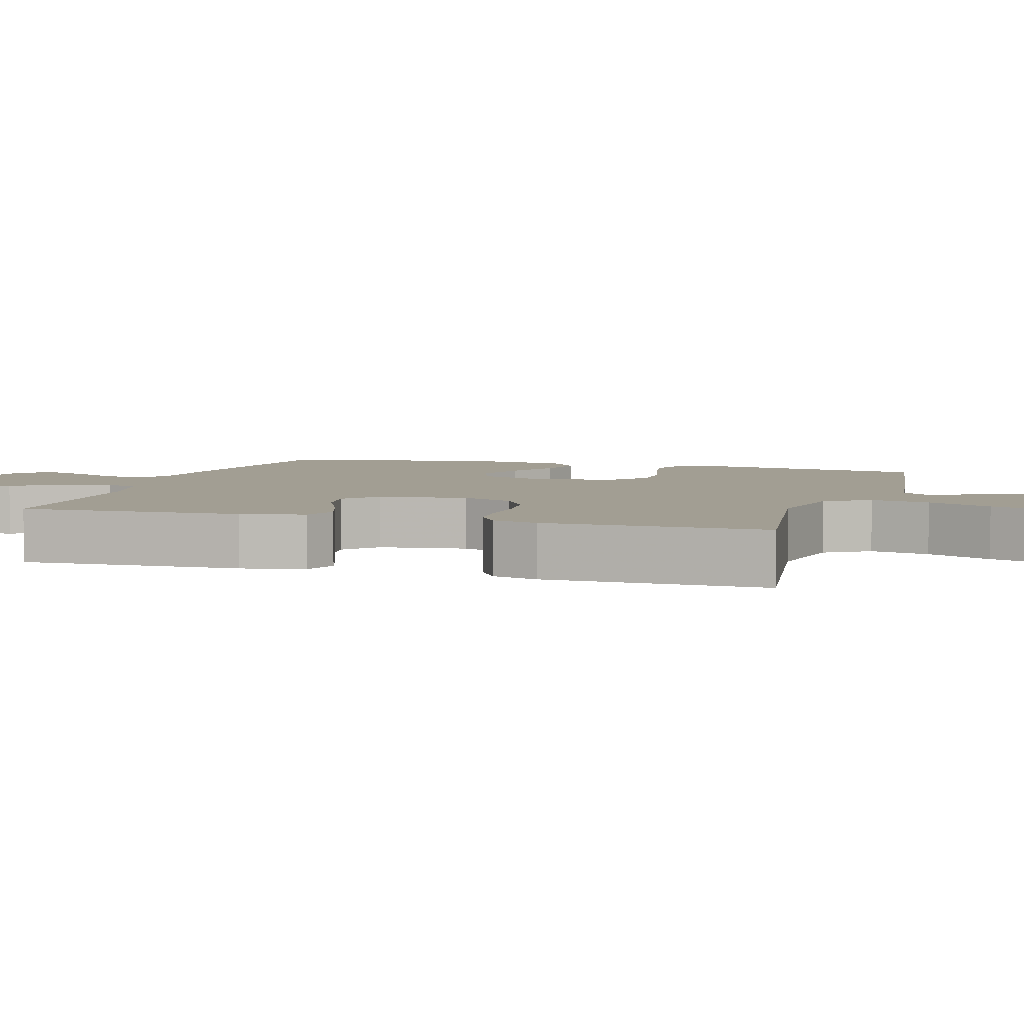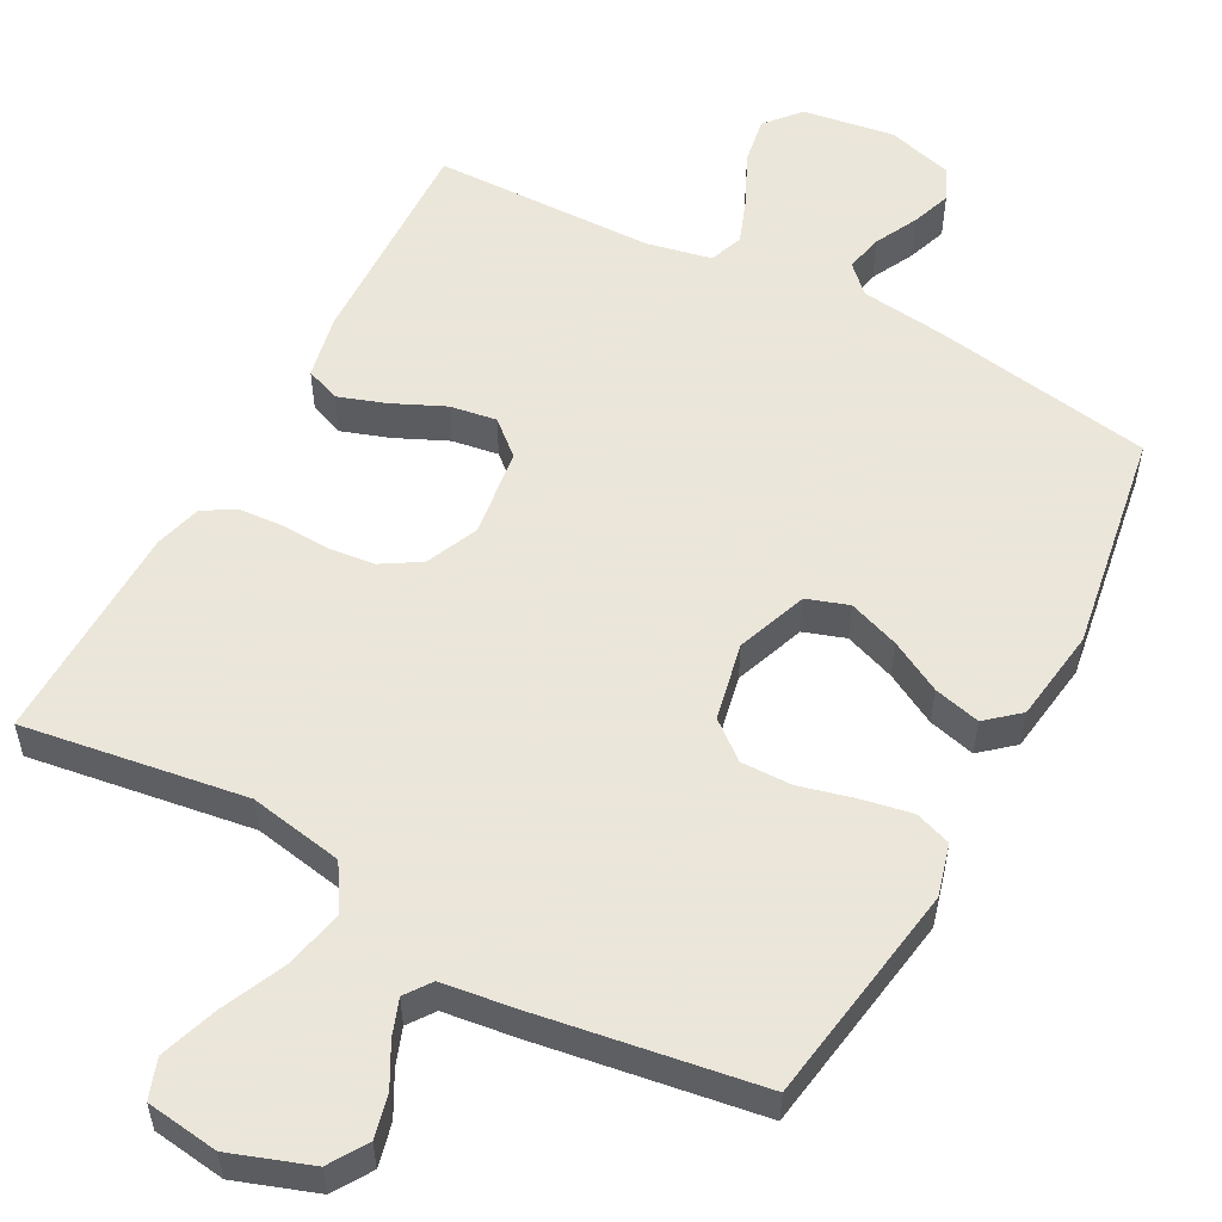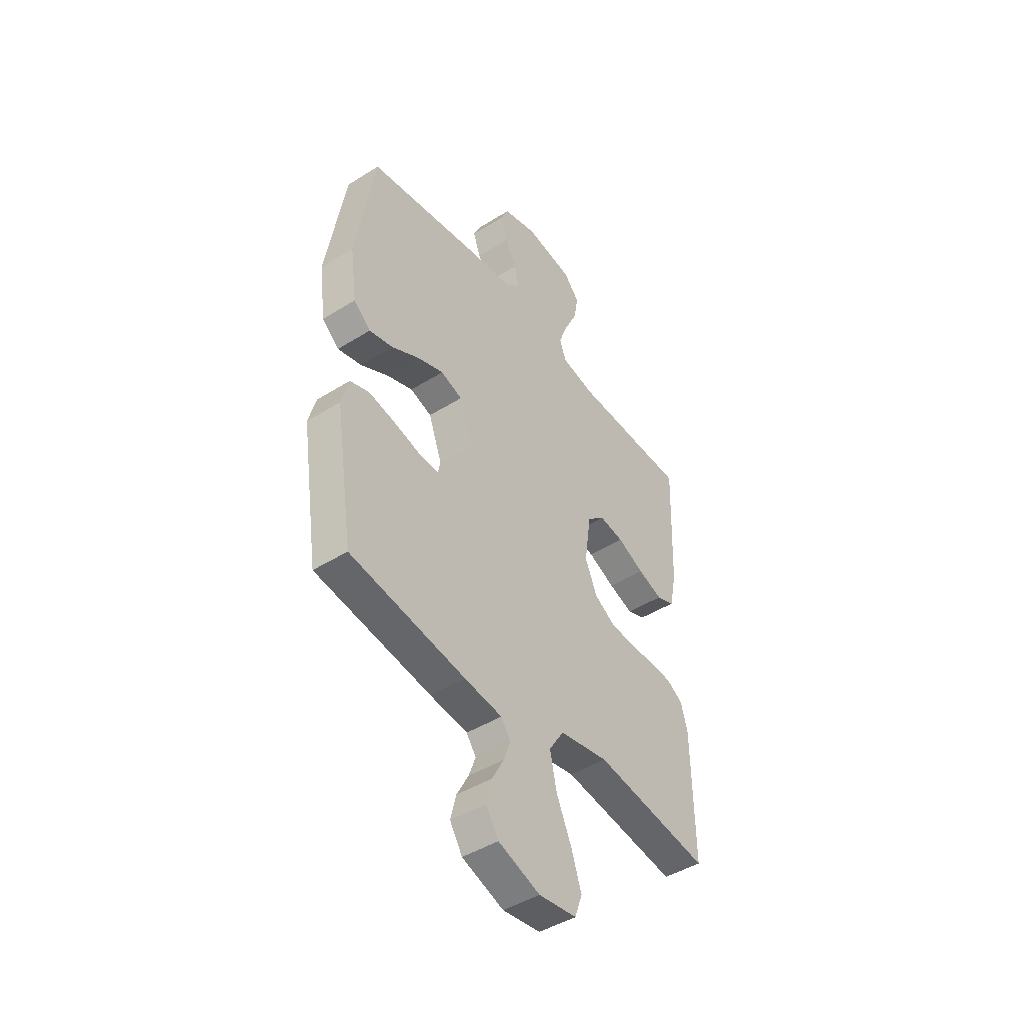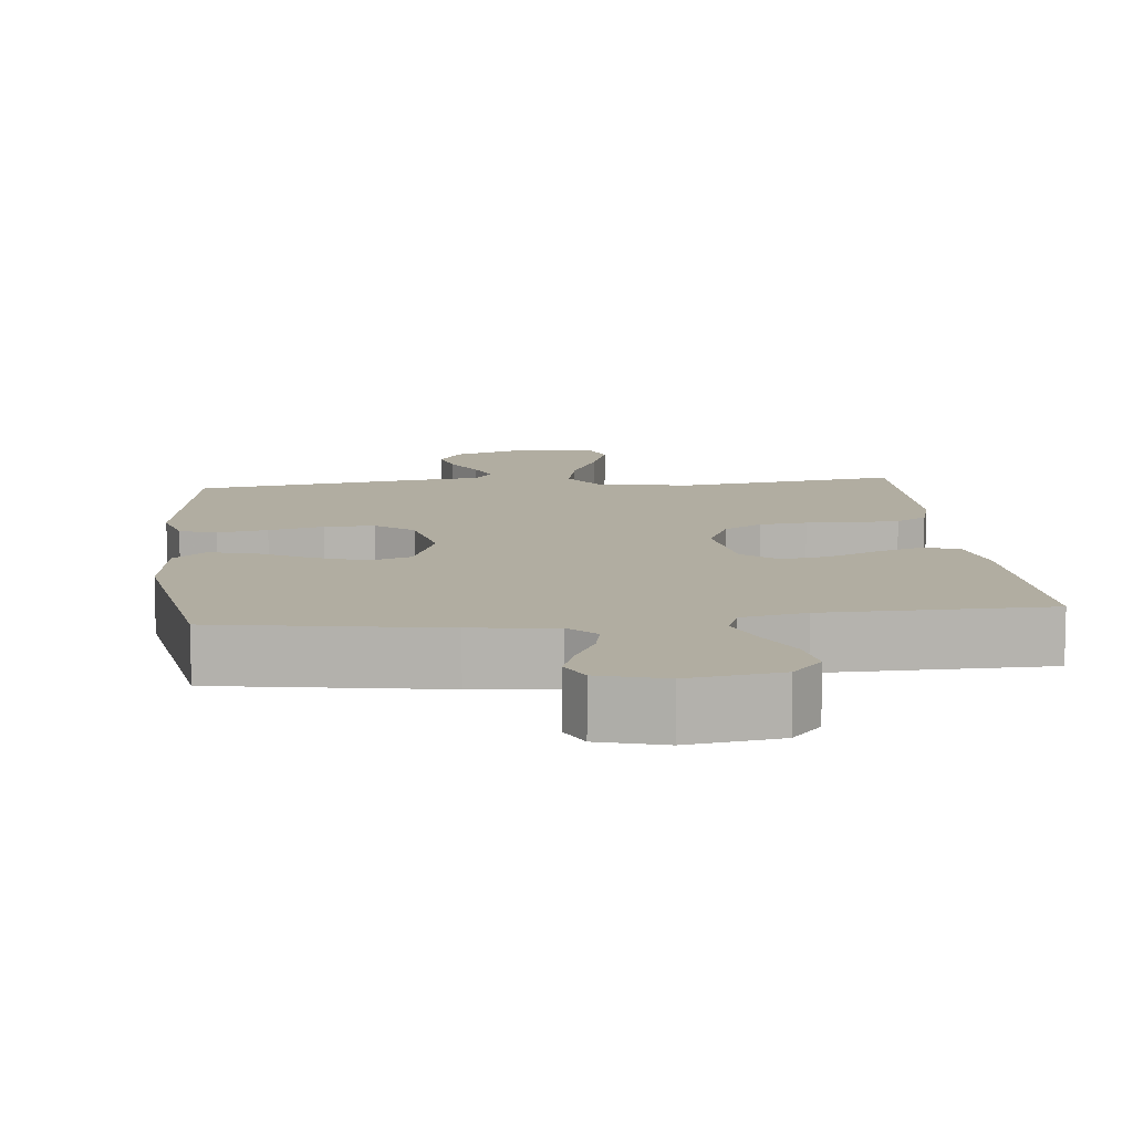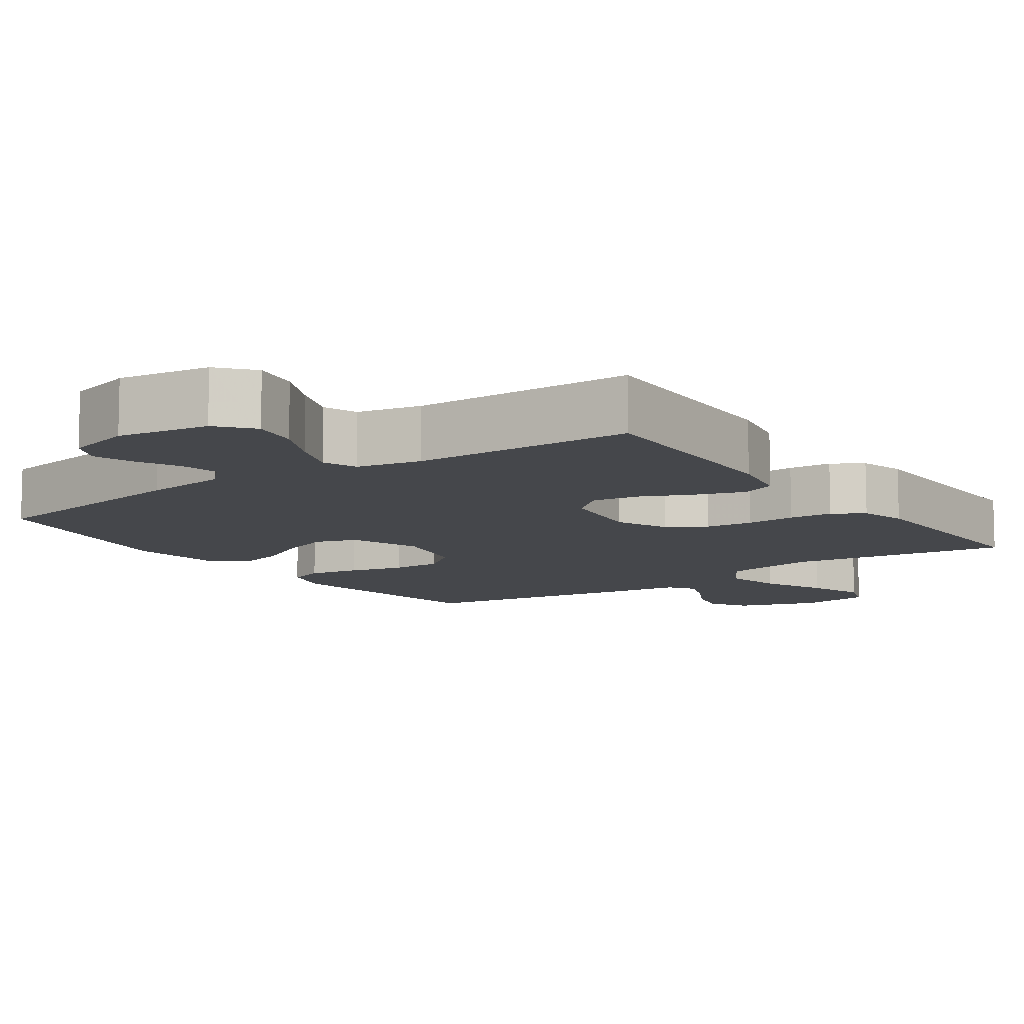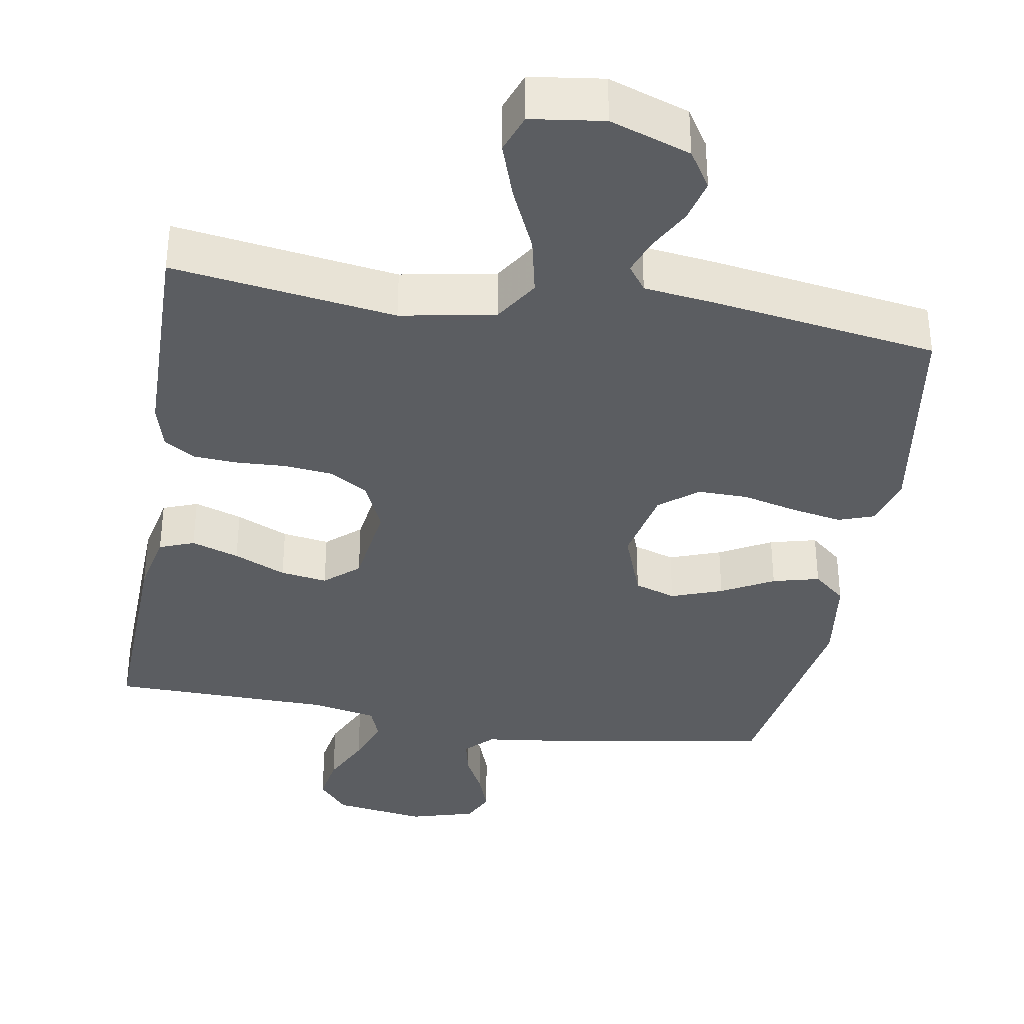
<metadata>
{"format":"obj","ext":"obj","renderer":"f3d","projection":"perspective","resolution":1024,"background":"white","views":[{"elev":5.0,"azim":107.1,"up":"+Y"},{"elev":55.0,"azim":-151.7,"up":"+Y"},{"elev":-45.1,"azim":-54.0,"up":"+Z"},{"elev":10.3,"azim":-6.0,"up":"+Y"},{"elev":-10.2,"azim":35.2,"up":"+Y"},{"elev":-36.0,"azim":170.5,"up":"+Y"}]}
</metadata>
<code>
v -0.5 0.07 0.5
v -0.2 0.07 0.55
v -0.087 0.07 0.564
v -0.051 0.07 0.6
v -0.062 0.07 0.651
v -0.091 0.07 0.709
v -0.11 0.07 0.763
v -0.089 0.07 0.808
v 0 0.07 0.833
v 0.124 0.07 0.814
v 0.164 0.07 0.767
v 0.153 0.07 0.703
v 0.12 0.07 0.634
v 0.096 0.07 0.57
v 0.113 0.07 0.524
v 0.2 0.07 0.506
v 0.5 0.07 0.5
v 0.489 0.07 0.2
v 0.471 0.07 0.114
v 0.424 0.07 0.096
v 0.36 0.07 0.118
v 0.29 0.07 0.15
v 0.227 0.07 0.16
v 0.181 0.07 0.12
v 0.164 0.07 0
v 0.195 0.07 -0.071
v 0.247 0.07 -0.103
v 0.311 0.07 -0.11
v 0.378 0.07 -0.107
v 0.437 0.07 -0.111
v 0.479 0.07 -0.137
v 0.496 0.07 -0.2
v 0.5 0.07 -0.5
v 0.2 0.07 -0.455
v 0.073 0.07 -0.478
v 0.035 0.07 -0.538
v 0.052 0.07 -0.618
v 0.091 0.07 -0.705
v 0.117 0.07 -0.782
v 0.098 0.07 -0.835
v 0 0.07 -0.848
v -0.108 0.07 -0.81
v -0.14 0.07 -0.759
v -0.126 0.07 -0.701
v -0.095 0.07 -0.644
v -0.077 0.07 -0.595
v -0.102 0.07 -0.56
v -0.2 0.07 -0.547
v -0.5 0.07 -0.5
v -0.546 0.07 -0.2
v -0.527 0.07 -0.13
v -0.478 0.07 -0.113
v -0.41 0.07 -0.126
v -0.336 0.07 -0.145
v -0.268 0.07 -0.146
v -0.217 0.07 -0.105
v -0.195 0.07 0
v -0.23 0.07 0.096
v -0.286 0.07 0.115
v -0.355 0.07 0.09
v -0.425 0.07 0.052
v -0.488 0.07 0.036
v -0.532 0.07 0.074
v -0.549 0.07 0.2
v -0.5 0 0.5
v -0.2 0 0.55
v -0.087 0 0.564
v -0.051 0 0.6
v -0.062 0 0.651
v -0.091 0 0.709
v -0.11 0 0.763
v -0.089 0 0.808
v 0 0 0.833
v 0.124 0 0.814
v 0.164 0 0.767
v 0.153 0 0.703
v 0.12 0 0.634
v 0.096 0 0.57
v 0.113 0 0.524
v 0.2 0 0.506
v 0.5 0 0.5
v 0.489 0 0.2
v 0.471 0 0.114
v 0.424 0 0.096
v 0.36 0 0.118
v 0.29 0 0.15
v 0.227 0 0.16
v 0.181 0 0.12
v 0.164 0 0
v 0.195 0 -0.071
v 0.247 0 -0.103
v 0.311 0 -0.11
v 0.378 0 -0.107
v 0.437 0 -0.111
v 0.479 0 -0.137
v 0.496 0 -0.2
v 0.5 0 -0.5
v 0.2 0 -0.455
v 0.073 0 -0.478
v 0.035 0 -0.538
v 0.052 0 -0.618
v 0.091 0 -0.705
v 0.117 0 -0.782
v 0.098 0 -0.835
v 0 0 -0.848
v -0.108 0 -0.81
v -0.14 0 -0.759
v -0.126 0 -0.701
v -0.095 0 -0.644
v -0.077 0 -0.595
v -0.102 0 -0.56
v -0.2 0 -0.547
v -0.5 0 -0.5
v -0.546 0 -0.2
v -0.527 0 -0.13
v -0.478 0 -0.113
v -0.41 0 -0.126
v -0.336 0 -0.145
v -0.268 0 -0.146
v -0.217 0 -0.105
v -0.195 0 0
v -0.23 0 0.096
v -0.286 0 0.115
v -0.355 0 0.09
v -0.425 0 0.052
v -0.488 0 0.036
v -0.532 0 0.074
v -0.549 0 0.2
f 60 61 62 63
f 59 60 63 64
f 51 52 53 54
f 49 50 51 54
f 47 48 49 54
f 46 47 54 55
f 42 43 44 45
f 42 45 46
f 41 42 46
f 40 41 46
f 37 38 39 40
f 36 37 40 46
f 35 36 46 55
f 31 32 33 34
f 28 29 30 31
f 27 28 31 34
f 26 27 34 35
f 19 20 21 22
f 17 18 19 22
f 16 17 22 23
f 15 16 23 24
f 10 11 12 13
f 10 13 14
f 9 10 14
f 8 9 14
f 5 6 7 8
f 4 5 8 14
f 3 4 14 15
f 59 64 1 2
f 58 59 2 3
f 57 58 3 15
f 56 57 15 24
f 55 56 24 25
f 25 26 35 55
f 127 126 125 124
f 128 127 124 123
f 118 117 116 115
f 118 115 114 113
f 118 113 112 111
f 119 118 111 110
f 109 108 107 106
f 110 109 106
f 110 106 105
f 110 105 104
f 104 103 102 101
f 110 104 101 100
f 119 110 100 99
f 98 97 96 95
f 95 94 93 92
f 98 95 92 91
f 99 98 91 90
f 86 85 84 83
f 86 83 82 81
f 87 86 81 80
f 88 87 80 79
f 77 76 75 74
f 78 77 74
f 78 74 73
f 78 73 72
f 72 71 70 69
f 78 72 69 68
f 79 78 68 67
f 66 65 128 123
f 67 66 123 122
f 79 67 122 121
f 88 79 121 120
f 89 88 120 119
f 119 99 90 89
f 1 65 66 2
f 2 66 67 3
f 3 67 68 4
f 4 68 69 5
f 5 69 70 6
f 6 70 71 7
f 7 71 72 8
f 8 72 73 9
f 9 73 74 10
f 10 74 75 11
f 11 75 76 12
f 12 76 77 13
f 13 77 78 14
f 14 78 79 15
f 15 79 80 16
f 16 80 81 17
f 17 81 82 18
f 18 82 83 19
f 19 83 84 20
f 20 84 85 21
f 21 85 86 22
f 22 86 87 23
f 23 87 88 24
f 24 88 89 25
f 25 89 90 26
f 26 90 91 27
f 27 91 92 28
f 28 92 93 29
f 29 93 94 30
f 30 94 95 31
f 31 95 96 32
f 32 96 97 33
f 33 97 98 34
f 34 98 99 35
f 35 99 100 36
f 36 100 101 37
f 37 101 102 38
f 38 102 103 39
f 39 103 104 40
f 40 104 105 41
f 41 105 106 42
f 42 106 107 43
f 43 107 108 44
f 44 108 109 45
f 45 109 110 46
f 46 110 111 47
f 47 111 112 48
f 48 112 113 49
f 49 113 114 50
f 50 114 115 51
f 51 115 116 52
f 52 116 117 53
f 53 117 118 54
f 54 118 119 55
f 55 119 120 56
f 56 120 121 57
f 57 121 122 58
f 58 122 123 59
f 59 123 124 60
f 60 124 125 61
f 61 125 126 62
f 62 126 127 63
f 63 127 128 64
f 64 128 65 1

</code>
